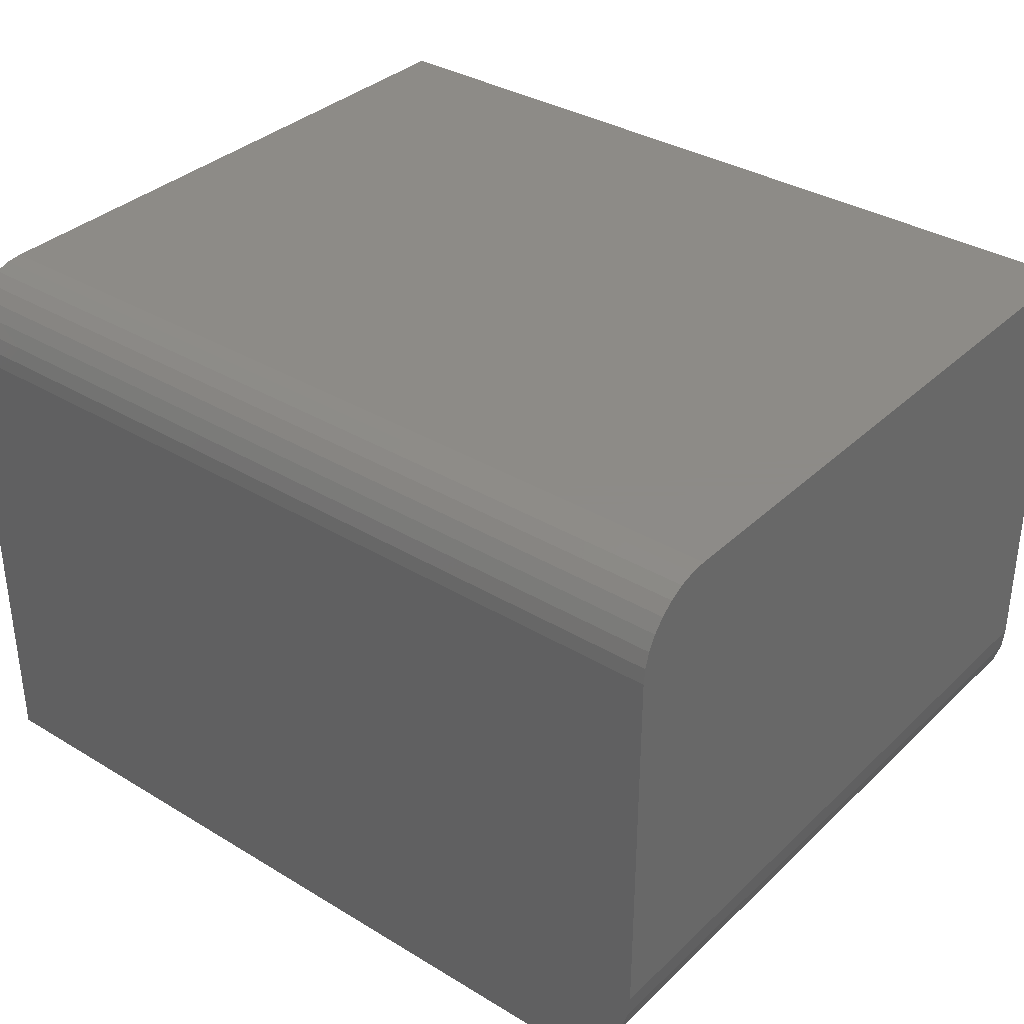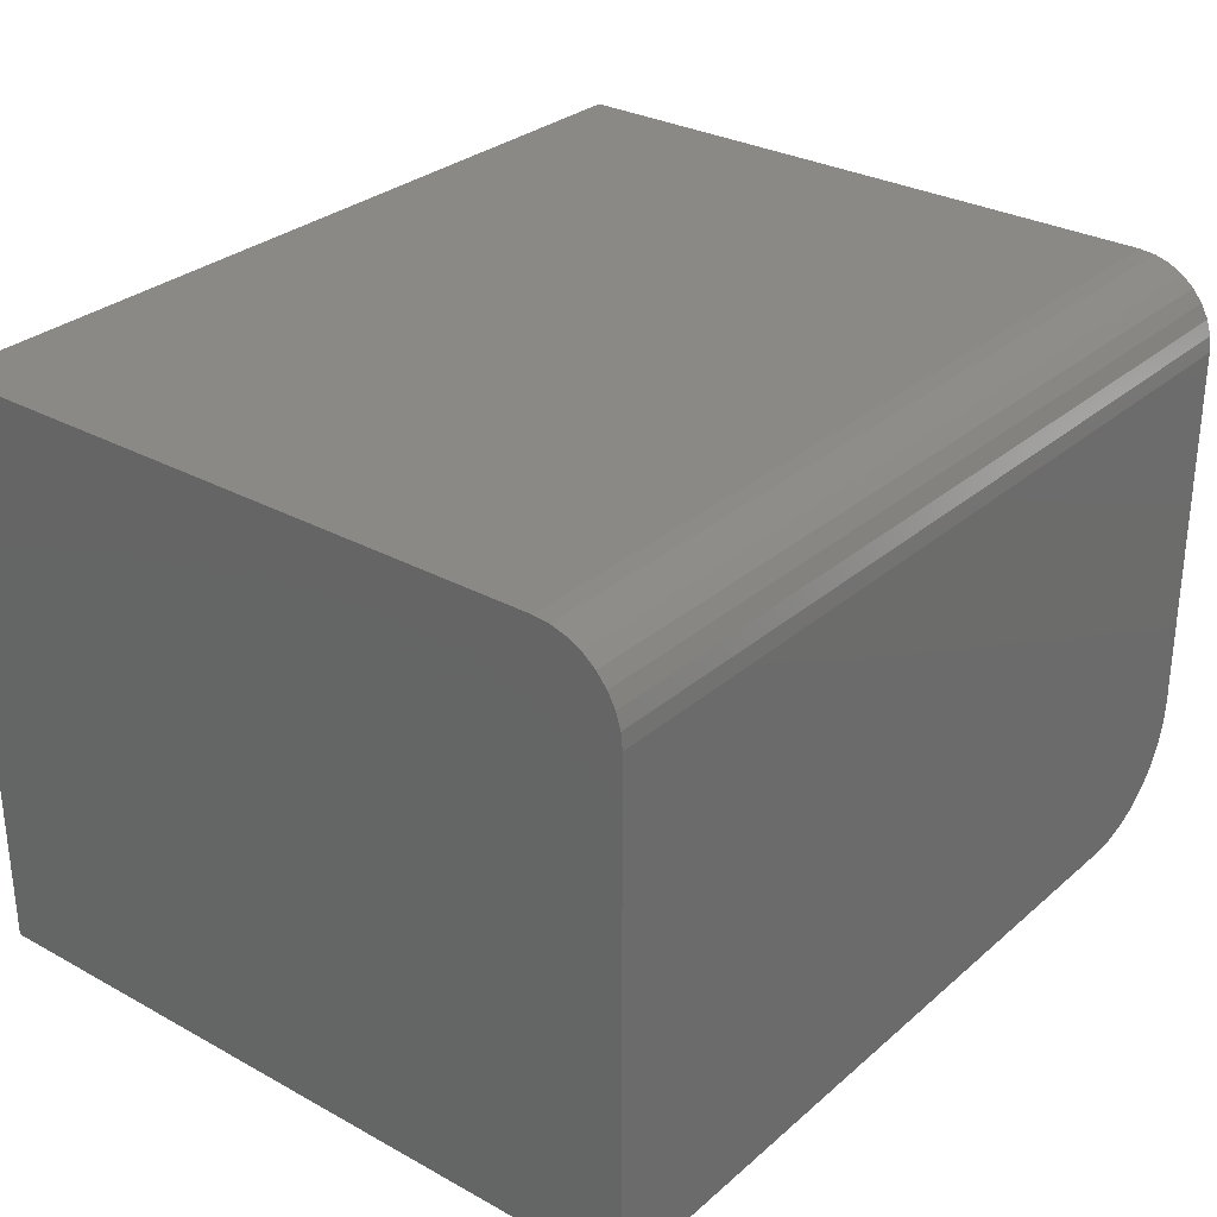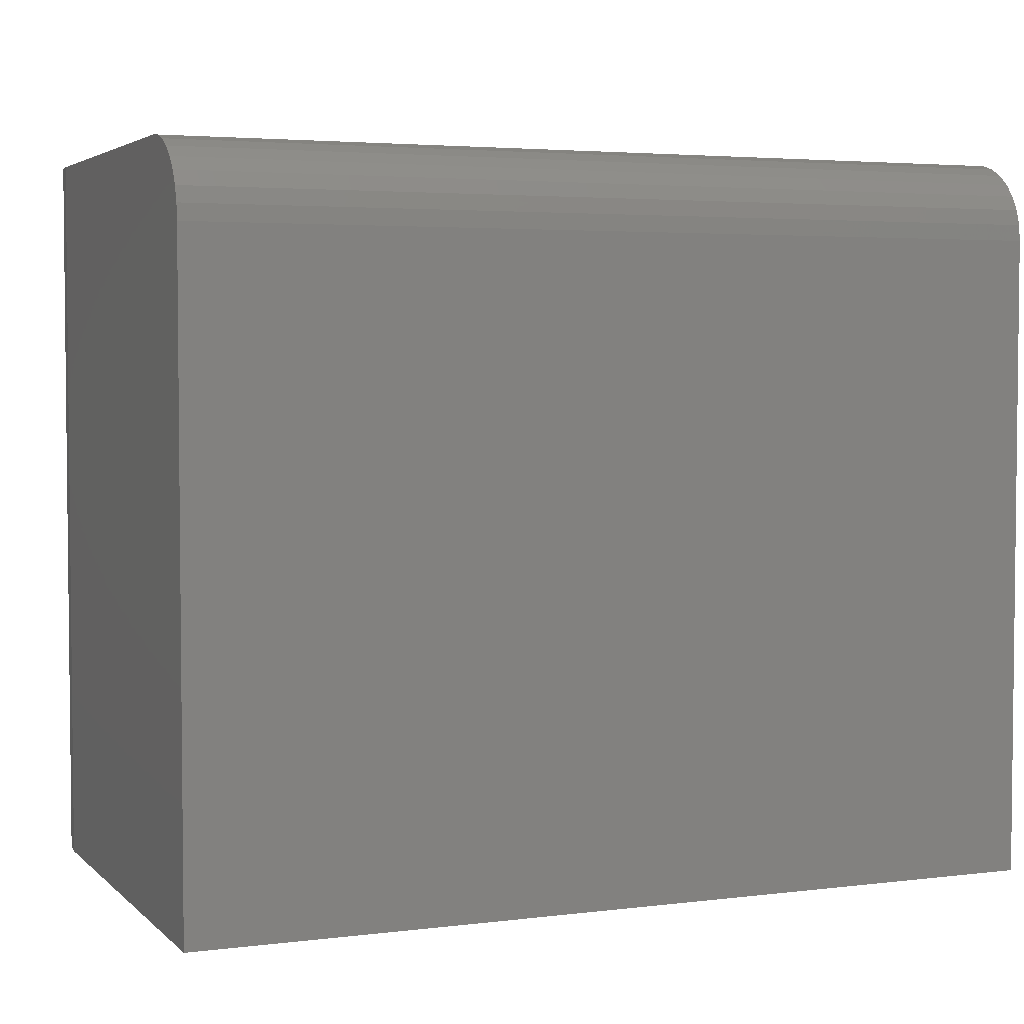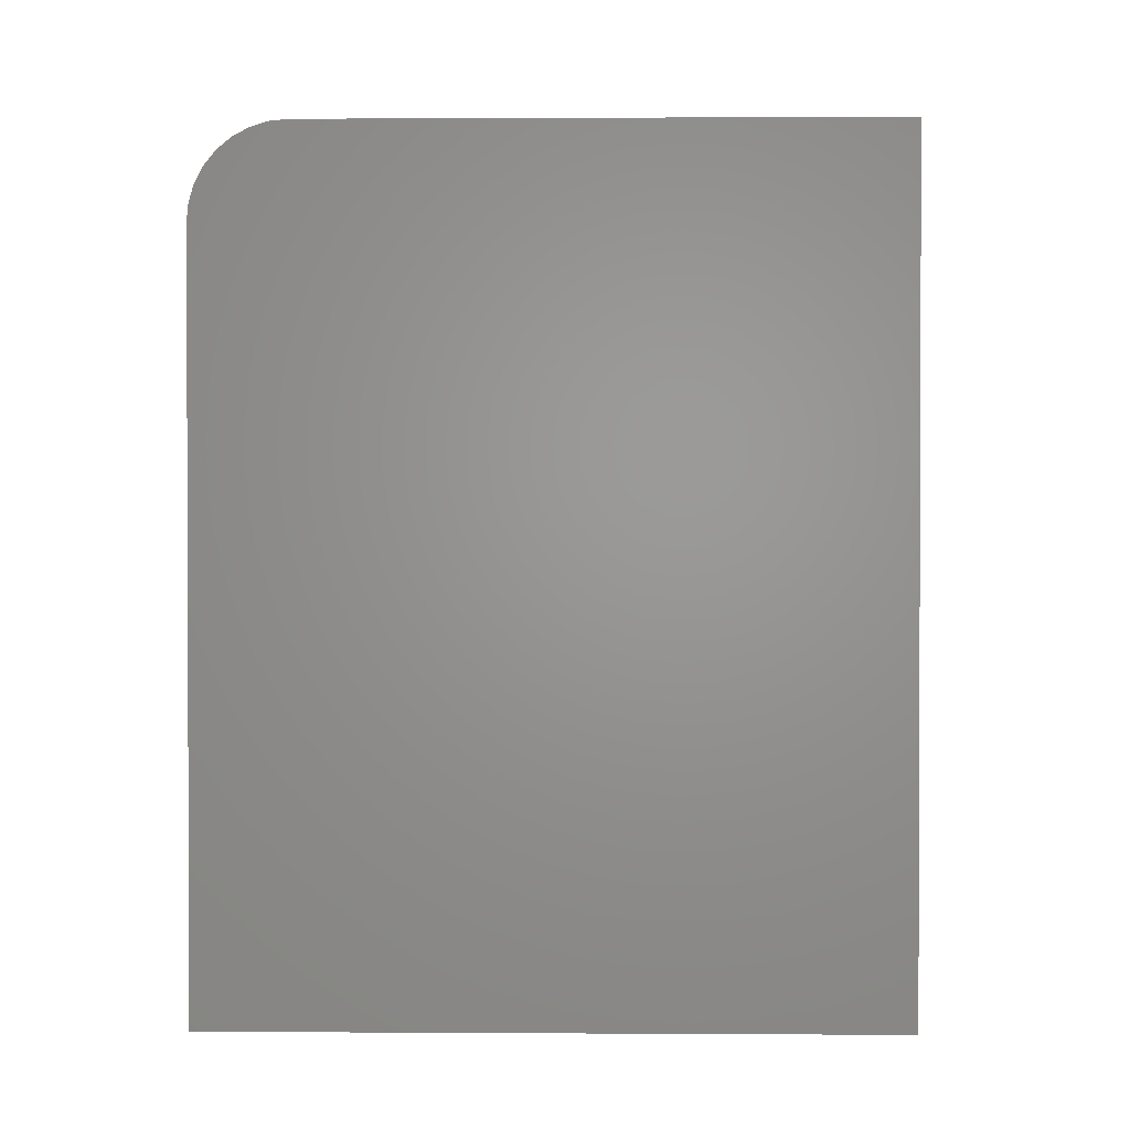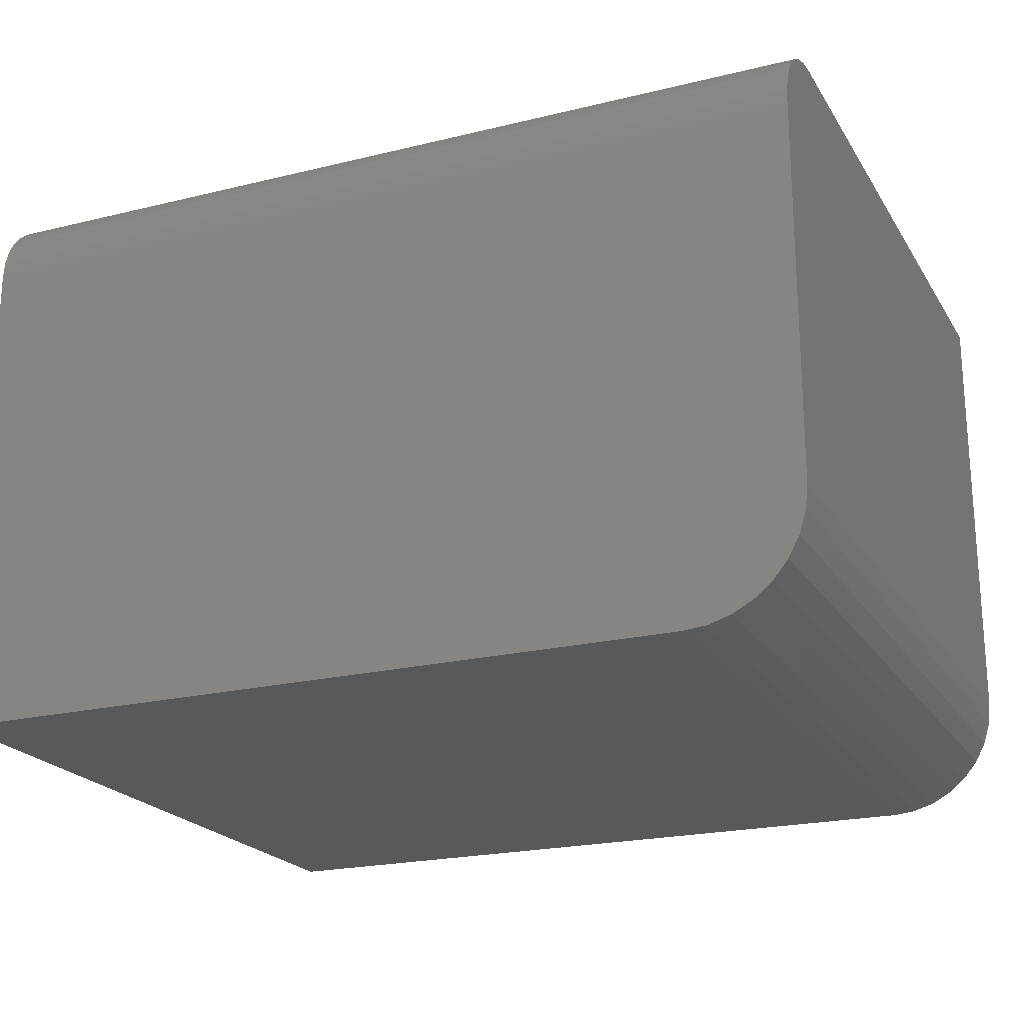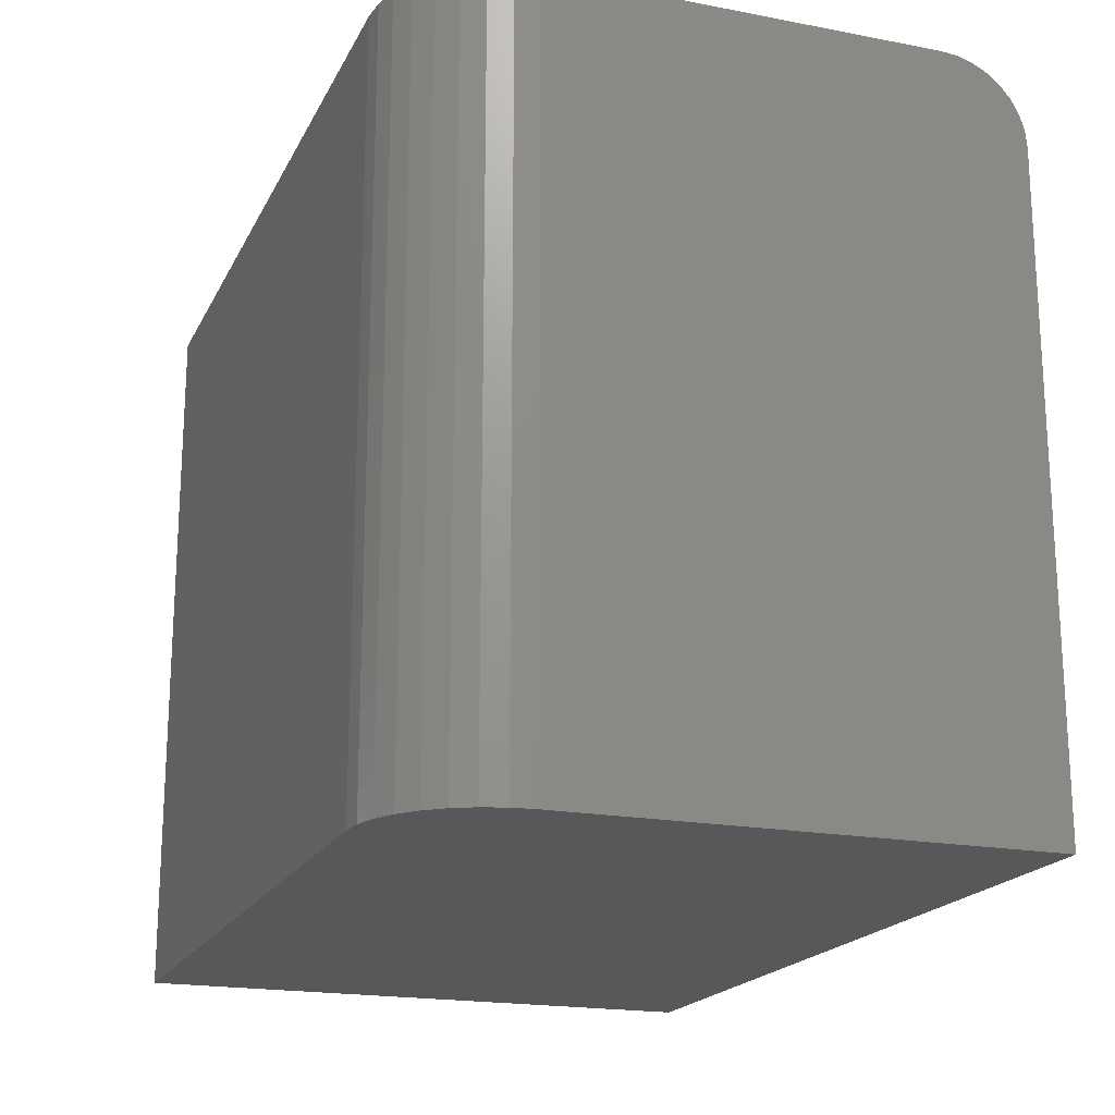
<metadata>
{"format":"stl","ext":"stl","renderer":"f3d","projection":"perspective","resolution":1024,"background":"white","views":[{"elev":34.8,"azim":38.9,"up":"+Y"},{"elev":29.8,"azim":-51.2,"up":"+Y"},{"elev":3.7,"azim":157.4,"up":"+Z"},{"elev":1.3,"azim":-88.7,"up":"+Z"},{"elev":-21.4,"azim":23.5,"up":"+Y"},{"elev":-19.1,"azim":70.1,"up":"+Z"}]}
</metadata>
<code>
# stl→obj: 40 verts, 76 faces
v 0.75 0.1016 0.625
v 0.75 0.1016 -6.219e-18
v 0.75 0.5 -3.062e-17
v 0.75 0.5 0.5547
v 0.75 0.4986 0.5684
v 0.75 0.4946 0.5816
v 0.75 0.4882 0.5938
v 0.75 0.4794 0.6044
v 0.75 0.4688 0.6132
v 0.75 0.4566 0.6196
v 0.75 0.4434 0.6236
v 0.75 0.4297 0.625
v 0 0.4297 0.625
v 0 3.827e-17 0.625
v 0.6484 5.551e-17 0.625
v 0.6683 0.001951 0.625
v 0.6873 0.007731 0.625
v 0.7049 0.01712 0.625
v 0.7203 0.02975 0.625
v 0.7329 0.04514 0.625
v 0.7423 0.0627 0.625
v 0.748 0.08175 0.625
v 0 0.4434 0.6236
v 0 0.4566 0.6196
v 0 0.4688 0.6132
v 0 0.4794 0.6044
v 0 0.4882 0.5938
v 0 0.4946 0.5816
v 0 0.4986 0.5684
v 0 0.5 0.5547
v 0 0.5 -3.062e-17
v 0 0 0
v 0.6484 0 0
v 0.748 0.08175 -5.006e-18
v 0.7423 0.0627 -3.839e-18
v 0.7329 0.04514 -2.764e-18
v 0.7203 0.02975 -1.821e-18
v 0.7049 0.01712 -1.048e-18
v 0.6873 0.007731 -4.734e-19
v 0.6683 0.001951 -1.195e-19
f 1 2 3
f 1 3 4
f 1 4 5
f 1 5 6
f 1 6 7
f 1 7 8
f 1 8 9
f 1 9 10
f 1 10 11
f 1 11 12
f 12 13 14
f 12 14 15
f 12 15 16
f 12 16 17
f 12 17 18
f 12 18 19
f 12 19 20
f 12 20 21
f 12 21 22
f 12 22 1
f 14 13 23
f 14 23 24
f 14 24 25
f 14 25 26
f 14 26 27
f 14 27 28
f 14 28 29
f 14 29 30
f 14 30 31
f 14 31 32
f 31 30 3
f 3 30 4
f 13 12 23
f 23 12 11
f 23 11 24
f 24 11 10
f 24 10 25
f 25 10 9
f 25 9 26
f 26 9 8
f 26 8 27
f 27 8 7
f 27 7 28
f 28 7 6
f 28 6 29
f 29 6 5
f 29 5 30
f 30 5 4
f 14 32 15
f 15 32 33
f 3 2 34
f 3 34 35
f 3 35 36
f 3 36 37
f 3 37 38
f 3 38 39
f 3 39 40
f 3 40 33
f 3 33 32
f 3 32 31
f 15 33 16
f 16 33 40
f 16 40 17
f 17 40 39
f 17 39 18
f 18 39 38
f 18 38 19
f 19 38 37
f 19 37 20
f 20 37 36
f 20 36 21
f 21 36 35
f 21 35 22
f 22 35 34
f 22 34 1
f 1 34 2

</code>
